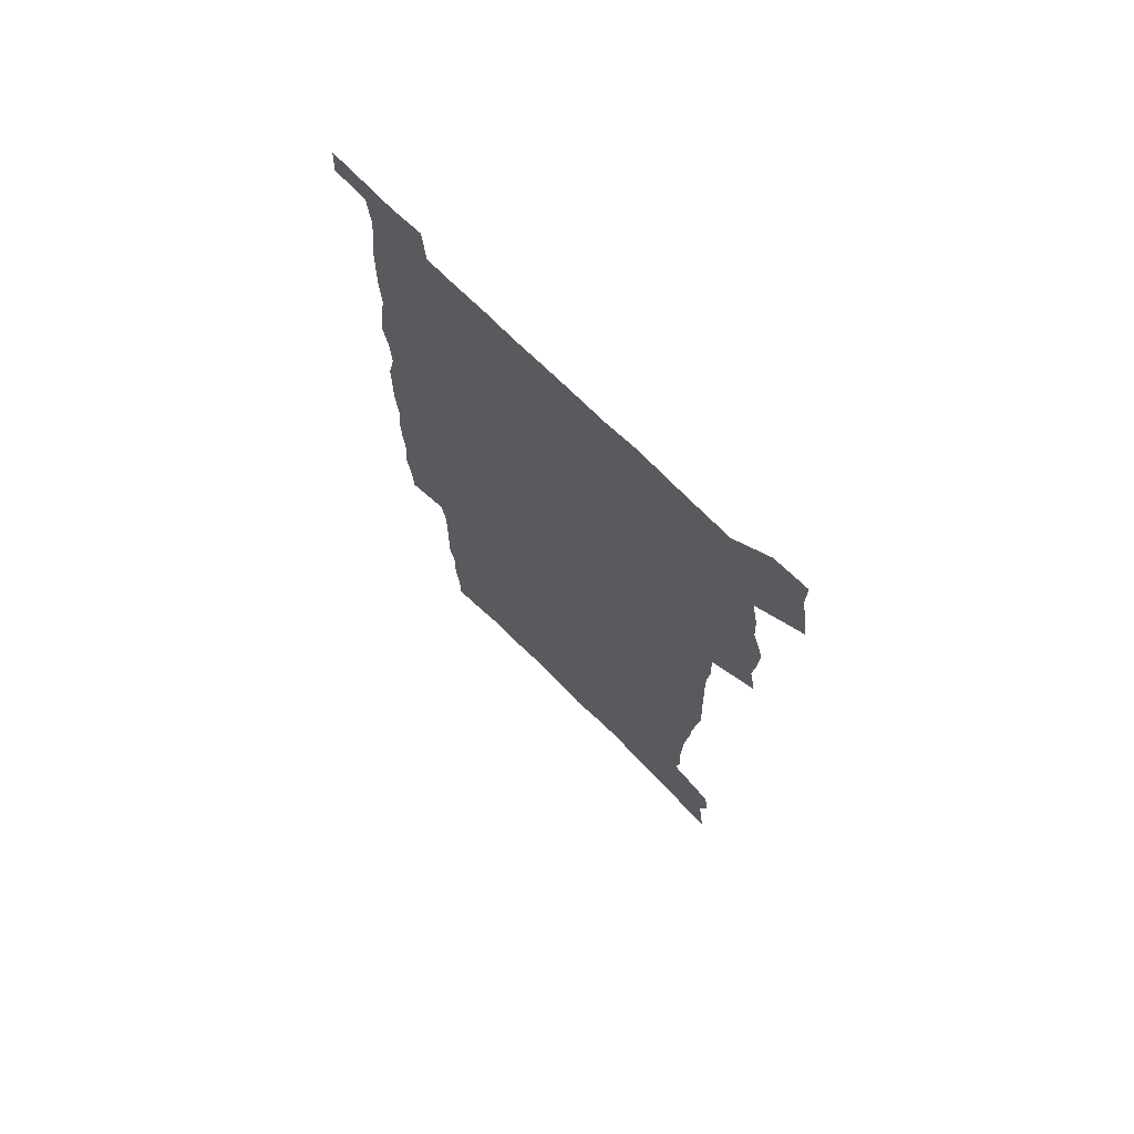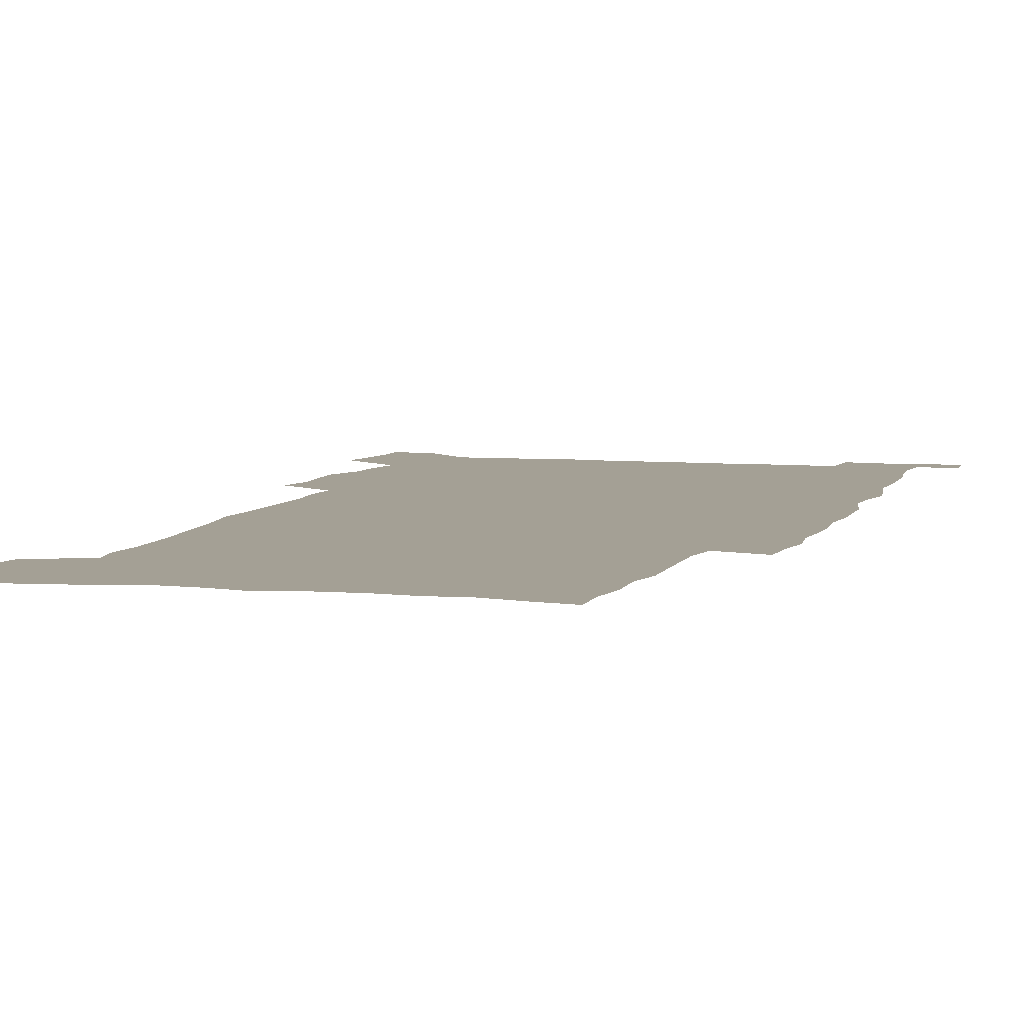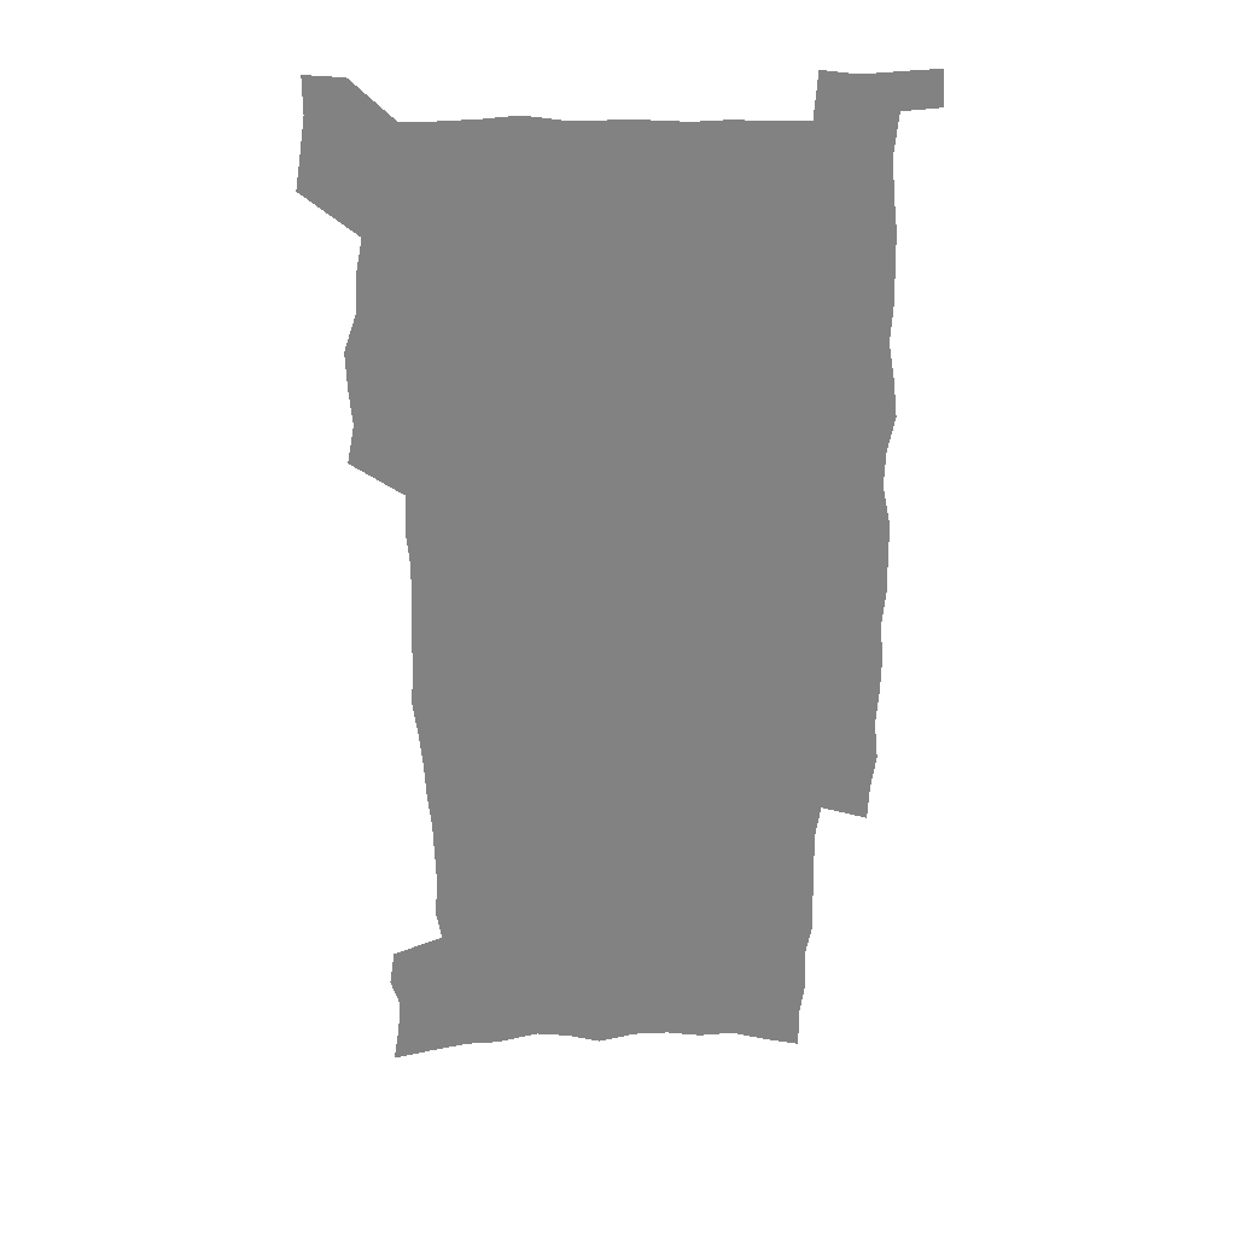
<metadata>
{"format":"obj","ext":"obj","renderer":"f3d","projection":"perspective","resolution":1024,"background":"white","views":[{"elev":72.2,"azim":-135.3,"up":"+Y"},{"elev":5.7,"azim":15.9,"up":"+Z"},{"elev":29.3,"azim":-1.2,"up":"+Y"}]}
</metadata>
<code>
v 442.1 557.8 0
v 444.5 572.2 0
v 446.7 586.5 0
v 446.7 601.3 0
v 459.9 152.6 0
v 462.4 168.5 0
v 463.7 183.2 0
v 460 195 0
v 462.2 210.5 0
v 455.1 447.4 0
v 458.1 463.5 0
v 456.7 478.8 0
v 456.2 494.1 0
v 461.5 509.9 0
v 462.3 524.9 0
v 465.1 539.8 0
v 463.5 555.3 0
v 464.1 570 0
v 464.1 584.8 0
v 462.9 600.2 0
v 476.4 156.7 0
v 479.8 173.5 0
v 482.8 189.5 0
v 479.5 201.4 0
v 483.6 219.1 0
v 481.2 232.1 0
v 482.4 248.1 0
v 481.9 263 0
v 481.4 278.1 0
v 479.8 292.7 0
v 478.9 307.9 0
v 477.5 323 0
v 475.4 337.9 0
v 476.3 354.2 0
v 476.7 370.3 0
v 477.3 386.3 0
v 477.5 402.1 0
v 476 417.4 0
v 476.9 433.2 0
v 475.3 448.5 0
v 477.3 464.1 0
v 475.2 479.3 0
v 478.7 494.6 0
v 479.9 509.5 0
v 479.1 524.2 0
v 482.4 538.8 0
v 481 554 0
v 480.4 569.1 0
v 480.7 583.5 0
v 492.5 160.2 0
v 495.2 176.9 0
v 495.3 190.8 0
v 496.8 206.4 0
v 499.5 223.5 0
v 497.3 236.6 0
v 500 253.7 0
v 499.4 268.2 0
v 499.8 283.7 0
v 499.3 298.5 0
v 497.6 312.8 0
v 496.4 327.7 0
v 496 343 0
v 495.2 358.1 0
v 496.3 374.2 0
v 496.5 389.4 0
v 495.6 404.3 0
v 495.7 419.5 0
v 495.3 434.5 0
v 494.3 449.6 0
v 495.6 464.9 0
v 496.4 479.8 0
v 496.1 494.5 0
v 497.7 509.2 0
v 497.7 523.8 0
v 498.4 538.2 0
v 499.2 552.2 0
v 497 568.1 0
v 495.5 583.9 0
v 506.8 161.1 0
v 509.5 178.3 0
v 509.8 192.8 0
v 515.8 214.1 0
v 516 228.4 0
v 515.8 242.7 0
v 515.2 256.8 0
v 515.2 271.9 0
v 516.1 287.6 0
v 514.1 301.2 0
v 513.2 315.7 0
v 513.3 331.2 0
v 511.4 345.3 0
v 511.9 360.7 0
v 513.8 377.1 0
v 513.2 391.4 0
v 512.6 405.9 0
v 511.8 420.6 0
v 512.6 435.8 0
v 512.9 450.7 0
v 512.8 465.4 0
v 513.5 480 0
v 513.2 494.5 0
v 513.1 509.1 0
v 513.6 523.4 0
v 513.7 537.7 0
v 513.9 552 0
v 512.8 567.1 0
v 510.4 584.6 0
v 523.8 165.4 0
v 524.9 181 0
v 527.8 199.6 0
v 529.9 216.8 0
v 529.6 230 0
v 531.7 246.8 0
v 530 259.5 0
v 530.2 274.5 0
v 530 289.2 0
v 529.3 303.7 0
v 527.9 317.6 0
v 529.1 334.1 0
v 529 348.7 0
v 527.7 362.8 0
v 528 377.7 0
v 528.5 392.7 0
v 528.2 407 0
v 528.3 421.6 0
v 527 436.2 0
v 528.3 451.4 0
v 528.6 465.9 0
v 528.7 480.2 0
v 529 494.5 0
v 528.8 508.9 0
v 528.8 523.1 0
v 529.7 537 0
v 528.8 552 0
v 527.6 567.6 0
v 525.1 585.9 0
v 537.7 164.1 0
v 540.6 184.7 0
v 541.9 200.9 0
v 542.8 216.3 0
v 544.2 233.1 0
v 544.5 247.6 0
v 544 260.9 0
v 544.4 275.7 0
v 544.4 291 0
v 543.8 305.5 0
v 543.3 320.1 0
v 543.2 334.9 0
v 543.2 350 0
v 542.9 364.4 0
v 542.8 378.9 0
v 542.6 393.1 0
v 541.9 407 0
v 543.7 423 0
v 542.9 437.2 0
v 543.4 451.9 0
v 543.4 466.2 0
v 542.5 480.5 0
v 543.7 494.9 0
v 543.6 509 0
v 544.4 522.9 0
v 543.7 537.9 0
v 543.4 552.2 0
v 542.6 567.4 0
v 541.4 583.8 0
v 551.8 160.7 0
v 554.4 183.3 0
v 555.4 199.9 0
v 556.5 217.1 0
v 557.5 233.5 0
v 557.6 247.8 0
v 558.3 262.7 0
v 557.9 275.6 0
v 558.3 293.1 0
v 557.7 306.6 0
v 557.4 321 0
v 557.3 335.7 0
v 557.2 350.5 0
v 557.1 365.1 0
v 557 379.6 0
v 557.2 393.8 0
v 557.5 408.8 0
v 557.7 423.3 0
v 557.7 437.6 0
v 558 452.3 0
v 558.3 466.5 0
v 557.8 480.7 0
v 558.5 494.9 0
v 558.2 509.1 0
v 558.3 523 0
v 558.3 537.5 0
v 557.9 552.2 0
v 557.5 566.9 0
v 556.3 583.9 0
v 567.4 164.6 0
v 568.9 184.9 0
v 569.8 202.1 0
v 570.4 219.3 0
v 570.8 233.2 0
v 571.2 249.4 0
v 571.3 262.7 0
v 571.2 276 0
v 571.5 293.4 0
v 571.7 307.5 0
v 571.5 321.7 0
v 571.5 336.8 0
v 571.3 351.2 0
v 571.1 365.9 0
v 570.8 379.4 0
v 571.9 395.2 0
v 571.9 409.3 0
v 572 423.4 0
v 572 437.8 0
v 572.1 452 0
v 572.4 466.9 0
v 572.4 480.9 0
v 572.5 495 0
v 572.5 509.1 0
v 572.3 523.5 0
v 572.7 537.2 0
v 572.2 552.9 0
v 572.1 567.4 0
v 571.3 583.8 0
v 582.1 165.1 0
v 582.7 184.6 0
v 583.8 199.7 0
v 584 217.2 0
v 584.3 233.4 0
v 584.8 247.6 0
v 584.6 262.5 0
v 584.9 276.1 0
v 585.9 290.9 0
v 585.5 307.5 0
v 585.4 321.7 0
v 585.4 336.8 0
v 585.3 351.6 0
v 585.2 366.5 0
v 585.6 381.2 0
v 585.7 395.4 0
v 585.8 409.9 0
v 586.2 423.6 0
v 586.3 438 0
v 586.3 452.2 0
v 586.4 466.7 0
v 586.7 480.9 0
v 586.7 495.2 0
v 586.7 509.3 0
v 586.7 523.4 0
v 586.8 538 0
v 587 552.1 0
v 586.8 567.2 0
v 586.4 583.1 0
v 596.6 163.2 0
v 596.9 181.4 0
v 597.9 198.3 0
v 597.6 217.4 0
v 598.2 231.7 0
v 598.6 246.5 0
v 598.7 261.4 0
v 598.6 277.4 0
v 599.8 290.3 0
v 599.3 307.2 0
v 599.4 321.6 0
v 599.6 335.7 0
v 599.3 352.1 0
v 599.3 366.6 0
v 599.5 381 0
v 599.8 395.2 0
v 600.3 409.4 0
v 600.3 423.9 0
v 600.4 438 0
v 600.6 452.1 0
v 600.9 466.1 0
v 601.1 481 0
v 601 495.3 0
v 600.9 509.5 0
v 601.1 523.8 0
v 601.1 538 0
v 601.5 552.7 0
v 601.4 567.3 0
v 601.1 583.8 0
v 610.9 164.5 0
v 610.4 184.3 0
v 612.5 196.8 0
v 611.9 214.4 0
v 612.3 229.8 0
v 613 244.4 0
v 613.3 259.4 0
v 613.1 275.3 0
v 613.6 289.9 0
v 612.8 307 0
v 613.7 320.8 0
v 613.5 336.1 0
v 614 350.5 0
v 613.7 365.6 0
v 614 380 0
v 614.3 394.5 0
v 614.5 409 0
v 615 423.3 0
v 614.8 437.7 0
v 615.4 452.1 0
v 614.8 467.8 0
v 615.8 481.6 0
v 615.4 495.6 0
v 615.5 509.8 0
v 615.6 524.1 0
v 614.8 537.7 0
v 616 553.3 0
v 615.7 567.1 0
v 615.9 583.2 0
v 626.1 160.5 0
v 625.2 179.6 0
v 626.9 193.9 0
v 626.6 211.2 0
v 626.7 227.2 0
v 627.8 242 0
v 627.9 257.6 0
v 627.7 273.7 0
v 628 288.9 0
v 627.1 305.1 0
v 628.7 319 0
v 628.8 334 0
v 628.6 349.3 0
v 629 363.9 0
v 628.6 378.9 0
v 629.4 393.3 0
v 630.2 407.8 0
v 630.8 422.4 0
v 630.3 437.4 0
v 630.1 452.2 0
v 628.9 467.1 0
v 630.9 481.4 0
v 630.7 495.7 0
v 631.8 510.4 0
v 631 524.7 0
v 630.2 539 0
v 630.6 553.6 0
v 630.3 568 0
v 630.6 583.4 0
v 632.1 602 0
v 640.7 157.7 0
v 640.5 175 0
v 642.5 189.4 0
v 641.8 207.4 0
v 644.5 221.5 0
v 644.2 237.8 0
v 643.9 253.9 0
v 643.7 270.1 0
v 645.9 284.4 0
v 644.7 301 0
v 645.1 316.2 0
v 644.1 332 0
v 645.6 346.4 0
v 645 361.8 0
v 646.3 376.3 0
v 646.8 391.1 0
v 647.8 405.9 0
v 646.8 421.3 0
v 647.1 436.3 0
v 646.4 451.6 0
v 646.4 466.6 0
v 645.1 481.4 0
v 645.8 495.6 0
v 647.5 510.7 0
v 646.3 525.3 0
v 644.9 539.4 0
v 646.5 554.4 0
v 644.9 568.7 0
v 645.4 583.8 0
v 646.8 600.3 0
v 665.4 279 0
v 666.1 294.6 0
v 668.2 309.4 0
v 666.5 326.1 0
v 667.6 341.2 0
v 667.9 356.7 0
v 666.6 372.7 0
v 668 387.7 0
v 667.8 403 0
v 667.6 418.4 0
v 664.1 435.5 0
v 664.6 450.4 0
v 667.6 465.2 0
v 665.8 480.6 0
v 663.2 496 0
v 664.1 511 0
v 663.8 525.9 0
v 663.4 540.7 0
v 661.7 555.5 0
v 660.6 569.9 0
v 662.2 586.5 0
v 662.1 601.3 0
v 677.9 587.7 0
v 677.1 602.2 0
f 16 17 1
f 1 17 2
f 17 18 2
f 2 18 3
f 18 19 3
f 3 19 4
f 19 20 4
f 5 21 6
f 21 22 6
f 6 22 7
f 22 23 7
f 7 23 8
f 23 24 8
f 8 24 9
f 24 25 9
f 39 40 10
f 10 40 11
f 40 41 11
f 11 41 12
f 41 42 12
f 12 42 13
f 42 43 13
f 13 43 14
f 43 44 14
f 14 44 15
f 44 45 15
f 15 45 16
f 45 46 16
f 16 46 17
f 46 47 17
f 17 47 18
f 47 48 18
f 18 48 19
f 48 49 19
f 19 49 20
f 21 50 22
f 50 51 22
f 22 51 23
f 51 52 23
f 23 52 24
f 52 53 24
f 24 53 25
f 53 54 25
f 25 54 26
f 54 55 26
f 26 55 27
f 55 56 27
f 27 56 28
f 56 57 28
f 28 57 29
f 57 58 29
f 29 58 30
f 58 59 30
f 30 59 31
f 59 60 31
f 31 60 32
f 60 61 32
f 32 61 33
f 61 62 33
f 33 62 34
f 62 63 34
f 34 63 35
f 63 64 35
f 35 64 36
f 64 65 36
f 36 65 37
f 65 66 37
f 37 66 38
f 66 67 38
f 38 67 39
f 67 68 39
f 39 68 40
f 68 69 40
f 40 69 41
f 69 70 41
f 41 70 42
f 70 71 42
f 42 71 43
f 71 72 43
f 43 72 44
f 72 73 44
f 44 73 45
f 73 74 45
f 45 74 46
f 74 75 46
f 46 75 47
f 75 76 47
f 47 76 48
f 76 77 48
f 48 77 49
f 77 78 49
f 50 79 51
f 79 80 51
f 51 80 52
f 80 81 52
f 52 81 53
f 81 82 53
f 53 82 54
f 82 83 54
f 54 83 55
f 83 84 55
f 55 84 56
f 84 85 56
f 56 85 57
f 85 86 57
f 57 86 58
f 86 87 58
f 58 87 59
f 87 88 59
f 59 88 60
f 88 89 60
f 60 89 61
f 89 90 61
f 61 90 62
f 90 91 62
f 62 91 63
f 91 92 63
f 63 92 64
f 92 93 64
f 64 93 65
f 93 94 65
f 65 94 66
f 94 95 66
f 66 95 67
f 95 96 67
f 67 96 68
f 96 97 68
f 68 97 69
f 97 98 69
f 69 98 70
f 98 99 70
f 70 99 71
f 99 100 71
f 71 100 72
f 100 101 72
f 72 101 73
f 101 102 73
f 73 102 74
f 102 103 74
f 74 103 75
f 103 104 75
f 75 104 76
f 104 105 76
f 76 105 77
f 105 106 77
f 77 106 78
f 106 107 78
f 79 108 80
f 108 109 80
f 80 109 81
f 109 110 81
f 81 110 82
f 110 111 82
f 82 111 83
f 111 112 83
f 83 112 84
f 112 113 84
f 84 113 85
f 113 114 85
f 85 114 86
f 114 115 86
f 86 115 87
f 115 116 87
f 87 116 88
f 116 117 88
f 88 117 89
f 117 118 89
f 89 118 90
f 118 119 90
f 90 119 91
f 119 120 91
f 91 120 92
f 120 121 92
f 92 121 93
f 121 122 93
f 93 122 94
f 122 123 94
f 94 123 95
f 123 124 95
f 95 124 96
f 124 125 96
f 96 125 97
f 125 126 97
f 97 126 98
f 126 127 98
f 98 127 99
f 127 128 99
f 99 128 100
f 128 129 100
f 100 129 101
f 129 130 101
f 101 130 102
f 130 131 102
f 102 131 103
f 131 132 103
f 103 132 104
f 132 133 104
f 104 133 105
f 133 134 105
f 105 134 106
f 134 135 106
f 106 135 107
f 135 136 107
f 108 137 109
f 137 138 109
f 109 138 110
f 138 139 110
f 110 139 111
f 139 140 111
f 111 140 112
f 140 141 112
f 112 141 113
f 141 142 113
f 113 142 114
f 142 143 114
f 114 143 115
f 143 144 115
f 115 144 116
f 144 145 116
f 116 145 117
f 145 146 117
f 117 146 118
f 146 147 118
f 118 147 119
f 147 148 119
f 119 148 120
f 148 149 120
f 120 149 121
f 149 150 121
f 121 150 122
f 150 151 122
f 122 151 123
f 151 152 123
f 123 152 124
f 152 153 124
f 124 153 125
f 153 154 125
f 125 154 126
f 154 155 126
f 126 155 127
f 155 156 127
f 127 156 128
f 156 157 128
f 128 157 129
f 157 158 129
f 129 158 130
f 158 159 130
f 130 159 131
f 159 160 131
f 131 160 132
f 160 161 132
f 132 161 133
f 161 162 133
f 133 162 134
f 162 163 134
f 134 163 135
f 163 164 135
f 135 164 136
f 164 165 136
f 137 166 138
f 166 167 138
f 138 167 139
f 167 168 139
f 139 168 140
f 168 169 140
f 140 169 141
f 169 170 141
f 141 170 142
f 170 171 142
f 142 171 143
f 171 172 143
f 143 172 144
f 172 173 144
f 144 173 145
f 173 174 145
f 145 174 146
f 174 175 146
f 146 175 147
f 175 176 147
f 147 176 148
f 176 177 148
f 148 177 149
f 177 178 149
f 149 178 150
f 178 179 150
f 150 179 151
f 179 180 151
f 151 180 152
f 180 181 152
f 152 181 153
f 181 182 153
f 153 182 154
f 182 183 154
f 154 183 155
f 183 184 155
f 155 184 156
f 184 185 156
f 156 185 157
f 185 186 157
f 157 186 158
f 186 187 158
f 158 187 159
f 187 188 159
f 159 188 160
f 188 189 160
f 160 189 161
f 189 190 161
f 161 190 162
f 190 191 162
f 162 191 163
f 191 192 163
f 163 192 164
f 192 193 164
f 164 193 165
f 193 194 165
f 166 195 167
f 195 196 167
f 167 196 168
f 196 197 168
f 168 197 169
f 197 198 169
f 169 198 170
f 198 199 170
f 170 199 171
f 199 200 171
f 171 200 172
f 200 201 172
f 172 201 173
f 201 202 173
f 173 202 174
f 202 203 174
f 174 203 175
f 203 204 175
f 175 204 176
f 204 205 176
f 176 205 177
f 205 206 177
f 177 206 178
f 206 207 178
f 178 207 179
f 207 208 179
f 179 208 180
f 208 209 180
f 180 209 181
f 209 210 181
f 181 210 182
f 210 211 182
f 182 211 183
f 211 212 183
f 183 212 184
f 212 213 184
f 184 213 185
f 213 214 185
f 185 214 186
f 214 215 186
f 186 215 187
f 215 216 187
f 187 216 188
f 216 217 188
f 188 217 189
f 217 218 189
f 189 218 190
f 218 219 190
f 190 219 191
f 219 220 191
f 191 220 192
f 220 221 192
f 192 221 193
f 221 222 193
f 193 222 194
f 222 223 194
f 195 224 196
f 224 225 196
f 196 225 197
f 225 226 197
f 197 226 198
f 226 227 198
f 198 227 199
f 227 228 199
f 199 228 200
f 228 229 200
f 200 229 201
f 229 230 201
f 201 230 202
f 230 231 202
f 202 231 203
f 231 232 203
f 203 232 204
f 232 233 204
f 204 233 205
f 233 234 205
f 205 234 206
f 234 235 206
f 206 235 207
f 235 236 207
f 207 236 208
f 236 237 208
f 208 237 209
f 237 238 209
f 209 238 210
f 238 239 210
f 210 239 211
f 239 240 211
f 211 240 212
f 240 241 212
f 212 241 213
f 241 242 213
f 213 242 214
f 242 243 214
f 214 243 215
f 243 244 215
f 215 244 216
f 244 245 216
f 216 245 217
f 245 246 217
f 217 246 218
f 246 247 218
f 218 247 219
f 247 248 219
f 219 248 220
f 248 249 220
f 220 249 221
f 249 250 221
f 221 250 222
f 250 251 222
f 222 251 223
f 251 252 223
f 224 253 225
f 253 254 225
f 225 254 226
f 254 255 226
f 226 255 227
f 255 256 227
f 227 256 228
f 256 257 228
f 228 257 229
f 257 258 229
f 229 258 230
f 258 259 230
f 230 259 231
f 259 260 231
f 231 260 232
f 260 261 232
f 232 261 233
f 261 262 233
f 233 262 234
f 262 263 234
f 234 263 235
f 263 264 235
f 235 264 236
f 264 265 236
f 236 265 237
f 265 266 237
f 237 266 238
f 266 267 238
f 238 267 239
f 267 268 239
f 239 268 240
f 268 269 240
f 240 269 241
f 269 270 241
f 241 270 242
f 270 271 242
f 242 271 243
f 271 272 243
f 243 272 244
f 272 273 244
f 244 273 245
f 273 274 245
f 245 274 246
f 274 275 246
f 246 275 247
f 275 276 247
f 247 276 248
f 276 277 248
f 248 277 249
f 277 278 249
f 249 278 250
f 278 279 250
f 250 279 251
f 279 280 251
f 251 280 252
f 280 281 252
f 253 282 254
f 282 283 254
f 254 283 255
f 283 284 255
f 255 284 256
f 284 285 256
f 256 285 257
f 285 286 257
f 257 286 258
f 286 287 258
f 258 287 259
f 287 288 259
f 259 288 260
f 288 289 260
f 260 289 261
f 289 290 261
f 261 290 262
f 290 291 262
f 262 291 263
f 291 292 263
f 263 292 264
f 292 293 264
f 264 293 265
f 293 294 265
f 265 294 266
f 294 295 266
f 266 295 267
f 295 296 267
f 267 296 268
f 296 297 268
f 268 297 269
f 297 298 269
f 269 298 270
f 298 299 270
f 270 299 271
f 299 300 271
f 271 300 272
f 300 301 272
f 272 301 273
f 301 302 273
f 273 302 274
f 302 303 274
f 274 303 275
f 303 304 275
f 275 304 276
f 304 305 276
f 276 305 277
f 305 306 277
f 277 306 278
f 306 307 278
f 278 307 279
f 307 308 279
f 279 308 280
f 308 309 280
f 280 309 281
f 309 310 281
f 282 311 283
f 311 312 283
f 283 312 284
f 312 313 284
f 284 313 285
f 313 314 285
f 285 314 286
f 314 315 286
f 286 315 287
f 315 316 287
f 287 316 288
f 316 317 288
f 288 317 289
f 317 318 289
f 289 318 290
f 318 319 290
f 290 319 291
f 319 320 291
f 291 320 292
f 320 321 292
f 292 321 293
f 321 322 293
f 293 322 294
f 322 323 294
f 294 323 295
f 323 324 295
f 295 324 296
f 324 325 296
f 296 325 297
f 325 326 297
f 297 326 298
f 326 327 298
f 298 327 299
f 327 328 299
f 299 328 300
f 328 329 300
f 300 329 301
f 329 330 301
f 301 330 302
f 330 331 302
f 302 331 303
f 331 332 303
f 303 332 304
f 332 333 304
f 304 333 305
f 333 334 305
f 305 334 306
f 334 335 306
f 306 335 307
f 335 336 307
f 307 336 308
f 336 337 308
f 308 337 309
f 337 338 309
f 309 338 310
f 338 339 310
f 311 341 312
f 341 342 312
f 312 342 313
f 342 343 313
f 313 343 314
f 343 344 314
f 314 344 315
f 344 345 315
f 315 345 316
f 345 346 316
f 316 346 317
f 346 347 317
f 317 347 318
f 347 348 318
f 318 348 319
f 348 349 319
f 319 349 320
f 349 350 320
f 320 350 321
f 350 351 321
f 321 351 322
f 351 352 322
f 322 352 323
f 352 353 323
f 323 353 324
f 353 354 324
f 324 354 325
f 354 355 325
f 325 355 326
f 355 356 326
f 326 356 327
f 356 357 327
f 327 357 328
f 357 358 328
f 328 358 329
f 358 359 329
f 329 359 330
f 359 360 330
f 330 360 331
f 360 361 331
f 331 361 332
f 361 362 332
f 332 362 333
f 362 363 333
f 333 363 334
f 363 364 334
f 334 364 335
f 364 365 335
f 335 365 336
f 365 366 336
f 336 366 337
f 366 367 337
f 337 367 338
f 367 368 338
f 338 368 339
f 368 369 339
f 339 369 340
f 369 370 340
f 349 371 350
f 371 372 350
f 350 372 351
f 372 373 351
f 351 373 352
f 373 374 352
f 352 374 353
f 374 375 353
f 353 375 354
f 375 376 354
f 354 376 355
f 376 377 355
f 355 377 356
f 377 378 356
f 356 378 357
f 378 379 357
f 357 379 358
f 379 380 358
f 358 380 359
f 380 381 359
f 359 381 360
f 381 382 360
f 360 382 361
f 382 383 361
f 361 383 362
f 383 384 362
f 362 384 363
f 384 385 363
f 363 385 364
f 385 386 364
f 364 386 365
f 386 387 365
f 365 387 366
f 387 388 366
f 366 388 367
f 388 389 367
f 367 389 368
f 389 390 368
f 368 390 369
f 390 391 369
f 369 391 370
f 391 392 370
f 391 393 392
f 393 394 392

</code>
